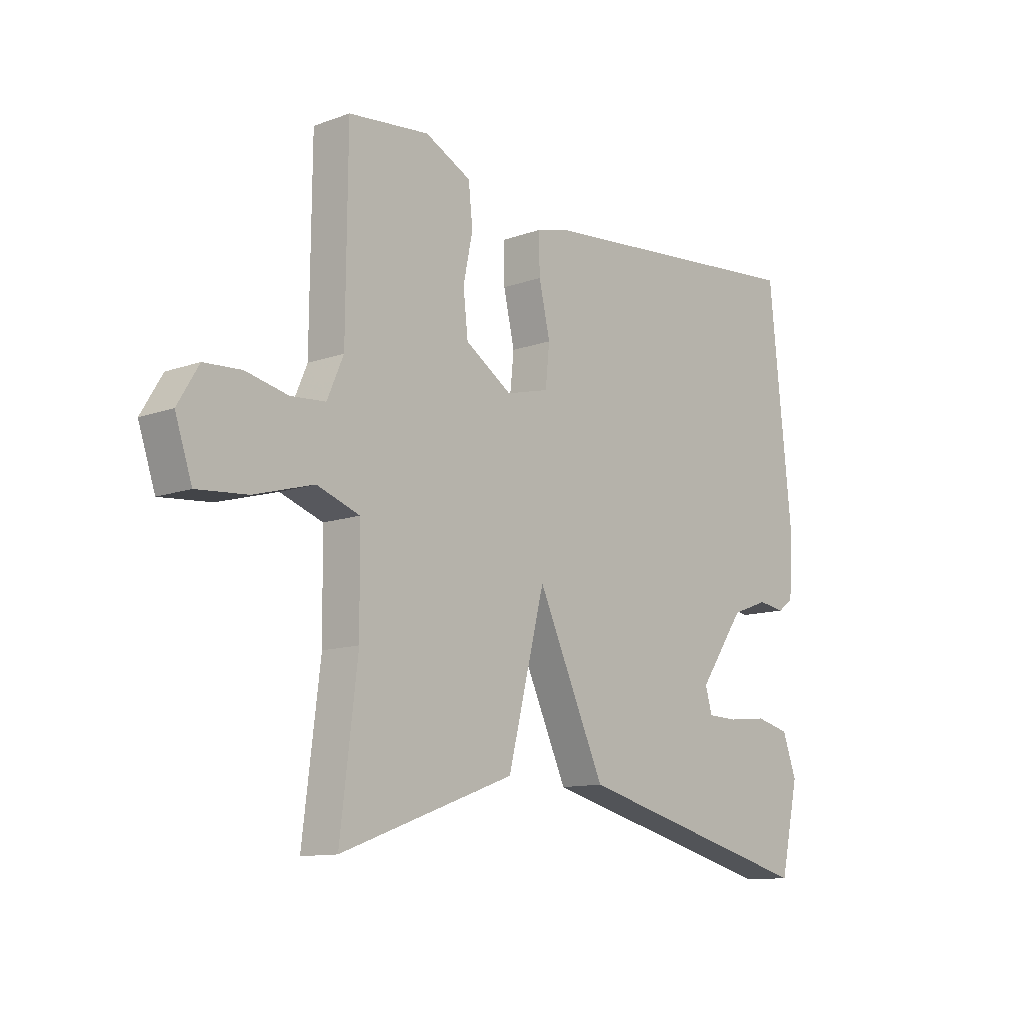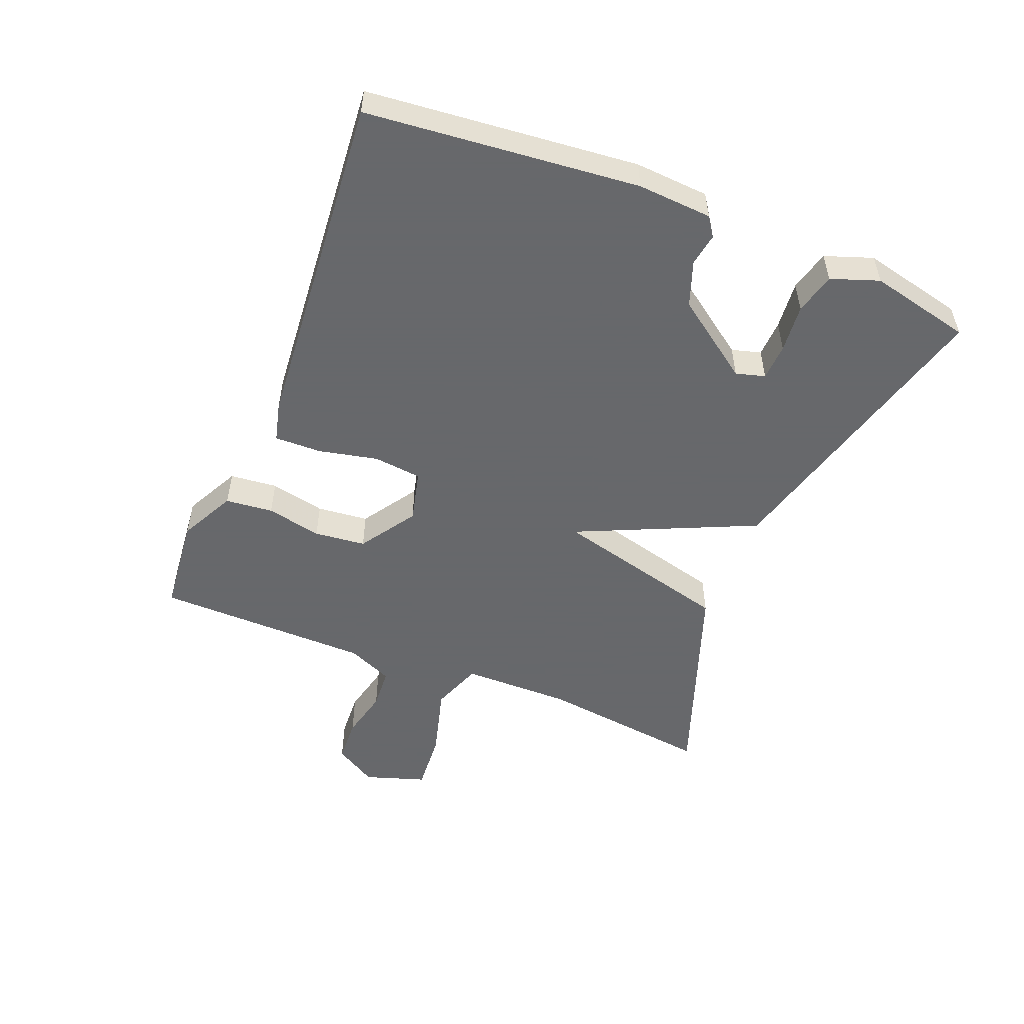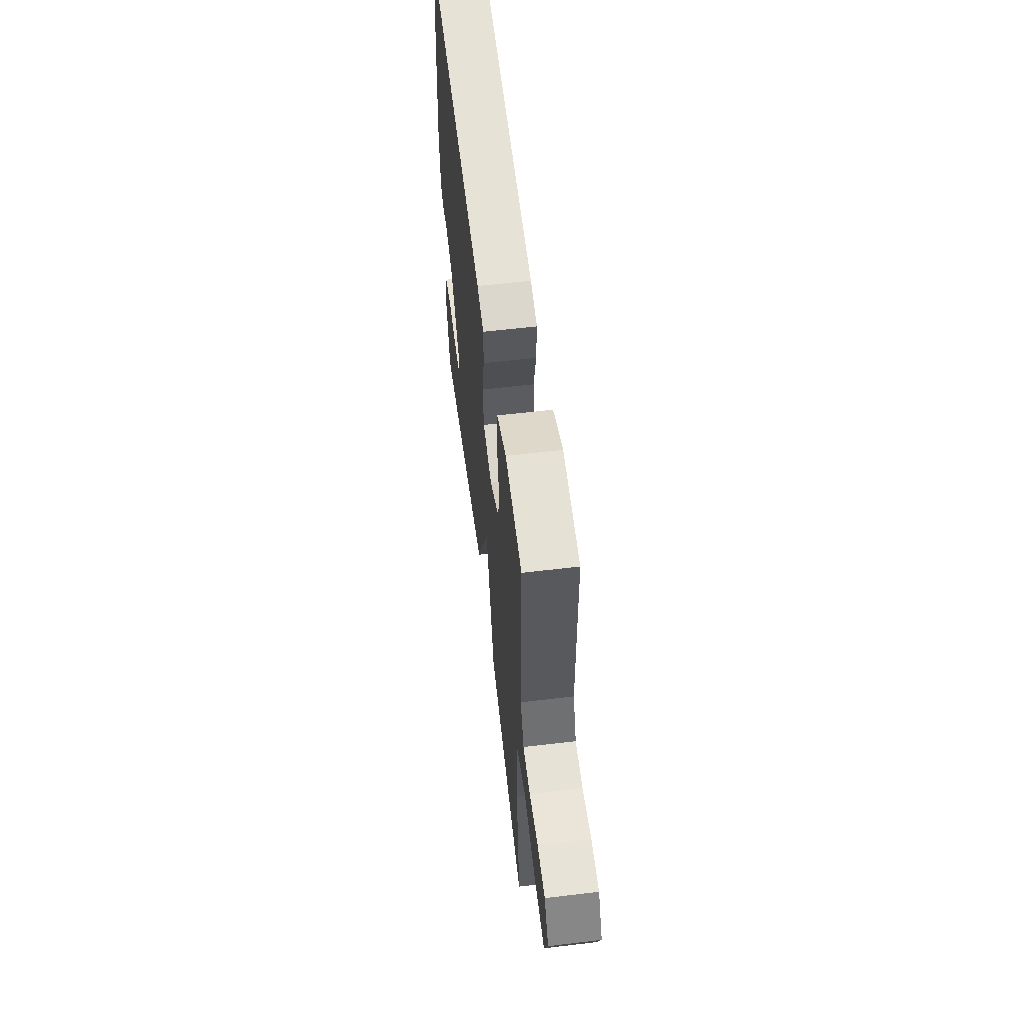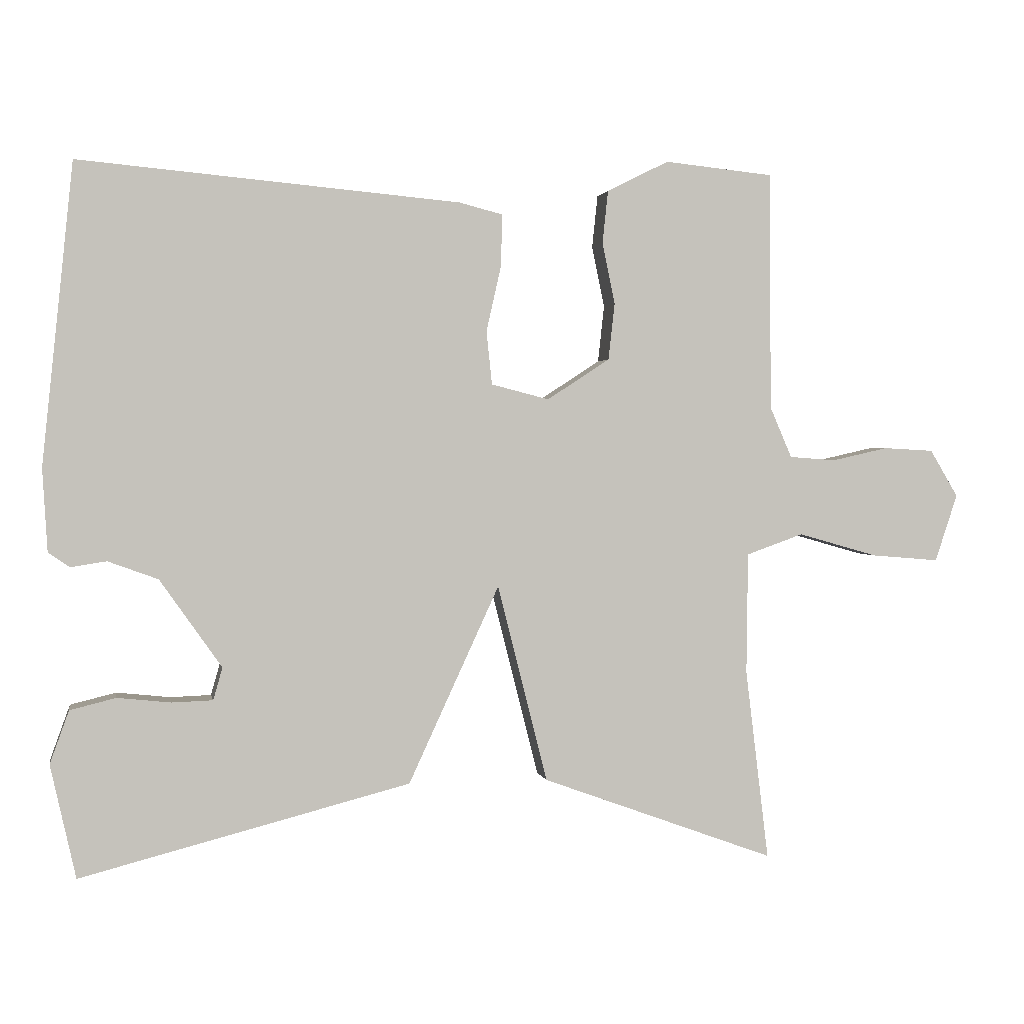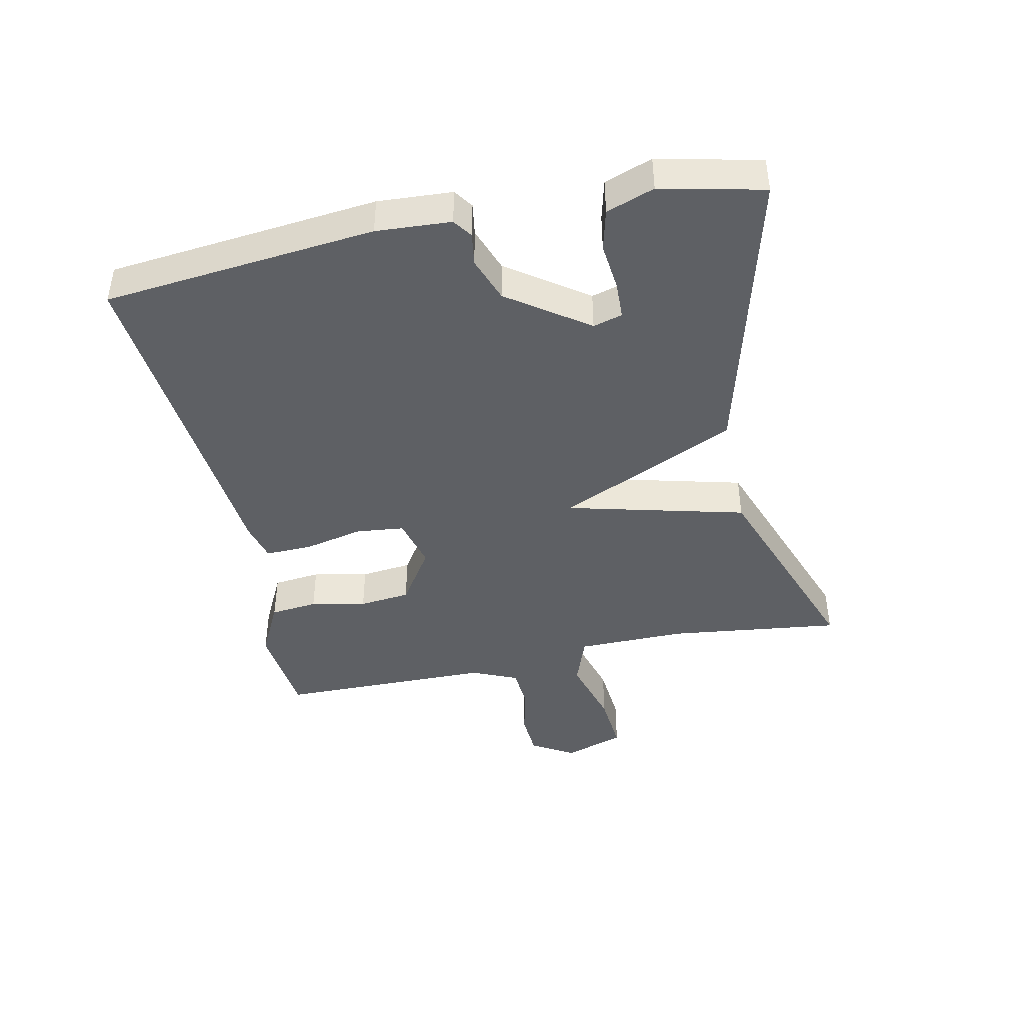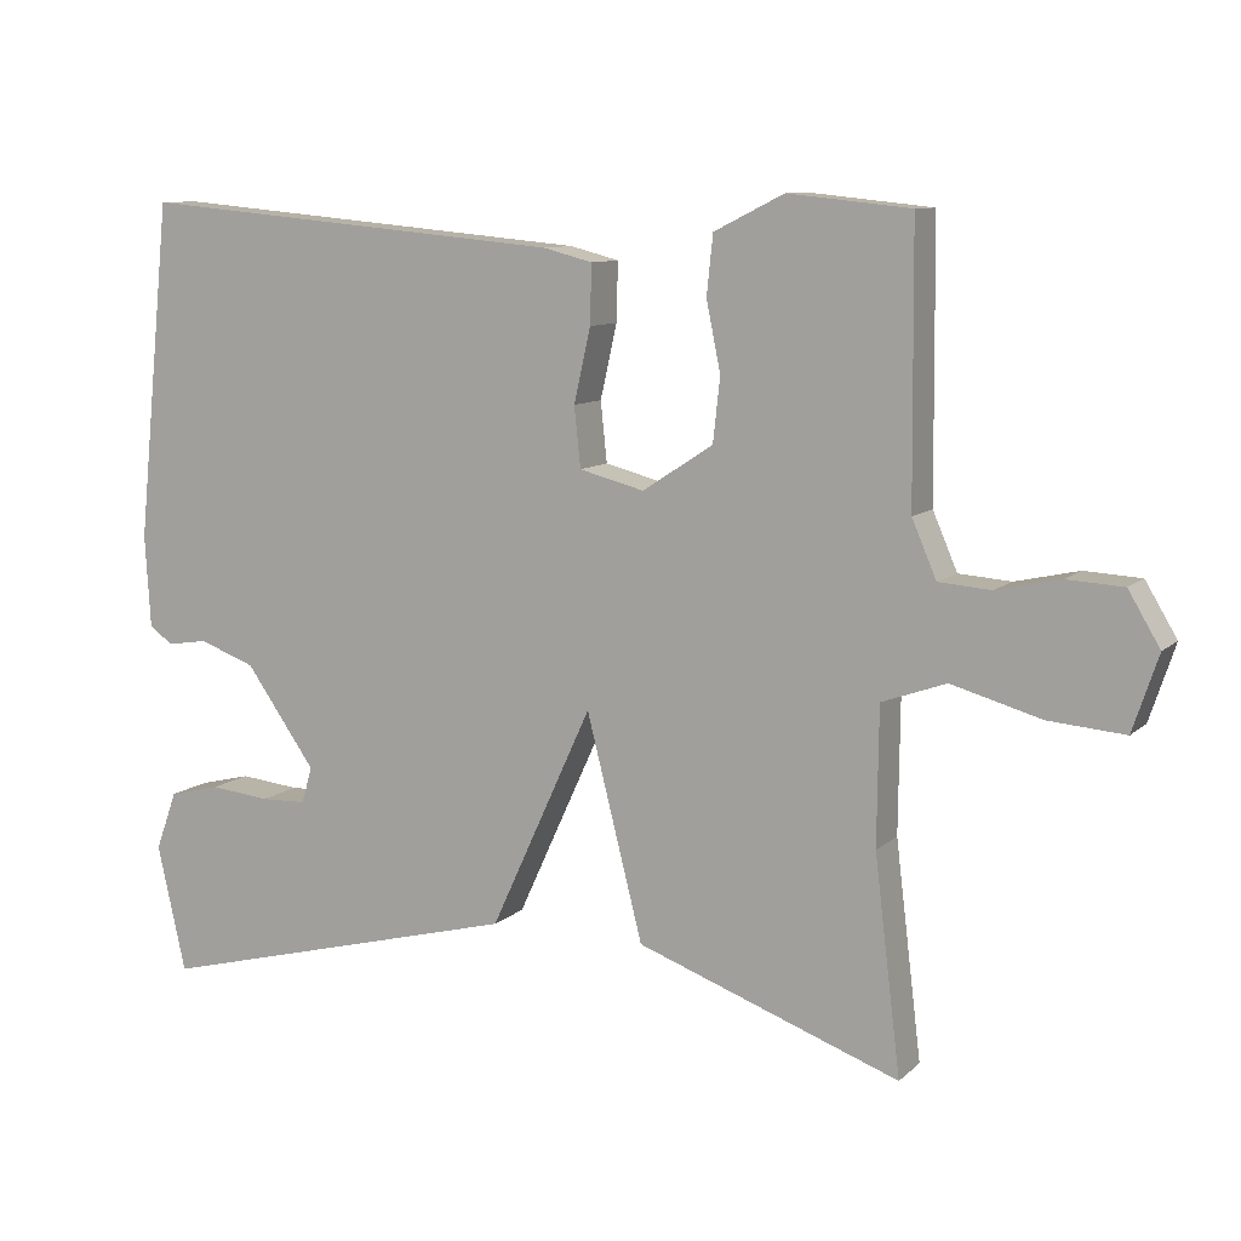
<metadata>
{"format":"obj","ext":"obj","renderer":"f3d","projection":"perspective","resolution":1024,"background":"white","views":[{"elev":-11.6,"azim":-48.8,"up":"+Z"},{"elev":-52.3,"azim":67.8,"up":"+Y"},{"elev":59.1,"azim":-97.0,"up":"+Z"},{"elev":1.5,"azim":169.7,"up":"+Z"},{"elev":-42.8,"azim":101.9,"up":"+Y"},{"elev":9.7,"azim":-153.9,"up":"+Z"}]}
</metadata>
<code>
v 0.5 0.07 0.5
v 0.544 0.07 0.073
v 0.537 0.07 -0.044
v 0.507 0.07 -0.065
v 0.456 0.07 -0.057
v 0.385 0.07 -0.083
v 0.297 0.07 -0.208
v 0.31 0.07 -0.254
v 0.368 0.07 -0.256
v 0.444 0.07 -0.248
v 0.509 0.07 -0.264
v 0.536 0.07 -0.339
v 0.5 0.07 -0.5
v 0.032 0.07 -0.379
v -0.097 0.07 -0.098
v -0.168 0.07 -0.379
v -0.5 0.07 -0.5
v -0.467 0.07 -0.228
v -0.469 0.07 -0.055
v -0.55 0.07 -0.026
v -0.663 0.07 -0.058
v -0.759 0.07 -0.066
v -0.791 0.07 0.03
v -0.751 0.07 0.097
v -0.68 0.07 0.101
v -0.6 0.07 0.083
v -0.534 0.07 0.088
v -0.503 0.07 0.16
v -0.5 0.07 0.5
v -0.346 0.07 0.516
v -0.258 0.07 0.472
v -0.25 0.07 0.397
v -0.268 0.07 0.31
v -0.259 0.07 0.229
v -0.17 0.07 0.171
v -0.088 0.07 0.192
v -0.08 0.07 0.268
v -0.101 0.07 0.361
v -0.103 0.07 0.435
v -0.041 0.07 0.451
v 0.5 0 0.5
v 0.544 0 0.073
v 0.537 0 -0.044
v 0.507 0 -0.065
v 0.456 0 -0.057
v 0.385 0 -0.083
v 0.297 0 -0.208
v 0.31 0 -0.254
v 0.368 0 -0.256
v 0.444 0 -0.248
v 0.509 0 -0.264
v 0.536 0 -0.339
v 0.5 0 -0.5
v 0.032 0 -0.379
v -0.097 0 -0.098
v -0.168 0 -0.379
v -0.5 0 -0.5
v -0.467 0 -0.228
v -0.469 0 -0.055
v -0.55 0 -0.026
v -0.663 0 -0.058
v -0.759 0 -0.066
v -0.791 0 0.03
v -0.751 0 0.097
v -0.68 0 0.101
v -0.6 0 0.083
v -0.534 0 0.088
v -0.503 0 0.16
v -0.5 0 0.5
v -0.346 0 0.516
v -0.258 0 0.472
v -0.25 0 0.397
v -0.268 0 0.31
v -0.259 0 0.229
v -0.17 0 0.171
v -0.088 0 0.192
v -0.08 0 0.268
v -0.101 0 0.361
v -0.103 0 0.435
v -0.041 0 0.451
f 3 4 5
f 2 3 5
f 1 2 5
f 40 1 5
f 39 40 5
f 38 39 5
f 37 38 5
f 36 37 5 6
f 35 36 6 7
f 34 35 7 8
f 31 32 33
f 30 31 33
f 29 30 33
f 28 29 33
f 27 28 33 34
f 24 25 26
f 23 24 26
f 22 23 26
f 21 22 26
f 20 21 26
f 19 20 26 27
f 15 16 17 18
f 15 18 19
f 13 14 15
f 11 12 13
f 10 11 13
f 9 10 13
f 8 9 13
f 8 13 15
f 34 8 15
f 15 19 27 34
f 45 44 43
f 45 43 42
f 45 42 41
f 45 41 80
f 45 80 79
f 45 79 78
f 45 78 77
f 46 45 77 76
f 47 46 76 75
f 48 47 75 74
f 73 72 71
f 73 71 70
f 73 70 69
f 73 69 68
f 74 73 68 67
f 66 65 64
f 66 64 63
f 66 63 62
f 66 62 61
f 66 61 60
f 67 66 60 59
f 58 57 56 55
f 59 58 55
f 55 54 53
f 53 52 51
f 53 51 50
f 53 50 49
f 53 49 48
f 55 53 48
f 55 48 74
f 74 67 59 55
f 1 41 42 2
f 2 42 43 3
f 3 43 44 4
f 4 44 45 5
f 5 45 46 6
f 6 46 47 7
f 7 47 48 8
f 8 48 49 9
f 9 49 50 10
f 10 50 51 11
f 11 51 52 12
f 12 52 53 13
f 13 53 54 14
f 14 54 55 15
f 15 55 56 16
f 16 56 57 17
f 17 57 58 18
f 18 58 59 19
f 19 59 60 20
f 20 60 61 21
f 21 61 62 22
f 22 62 63 23
f 23 63 64 24
f 24 64 65 25
f 25 65 66 26
f 26 66 67 27
f 27 67 68 28
f 28 68 69 29
f 29 69 70 30
f 30 70 71 31
f 31 71 72 32
f 32 72 73 33
f 33 73 74 34
f 34 74 75 35
f 35 75 76 36
f 36 76 77 37
f 37 77 78 38
f 38 78 79 39
f 39 79 80 40
f 40 80 41 1

</code>
